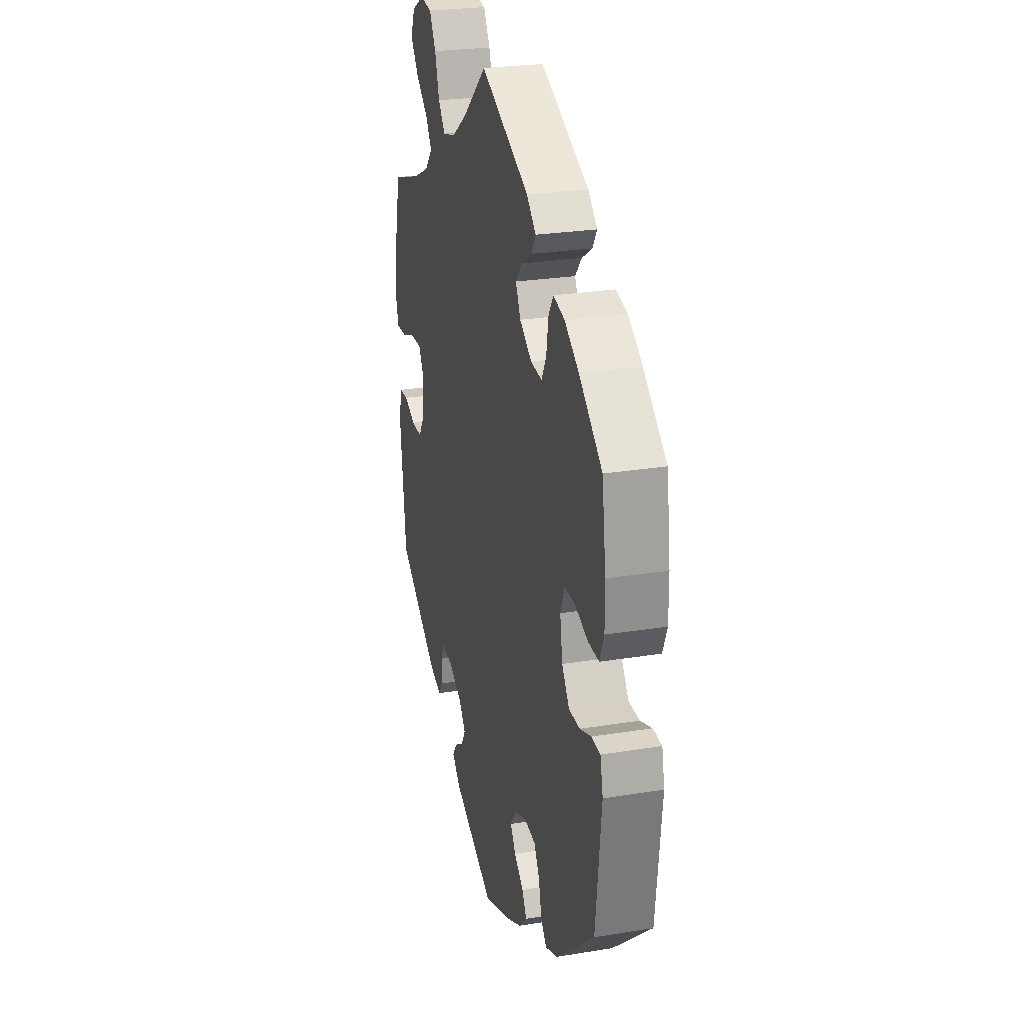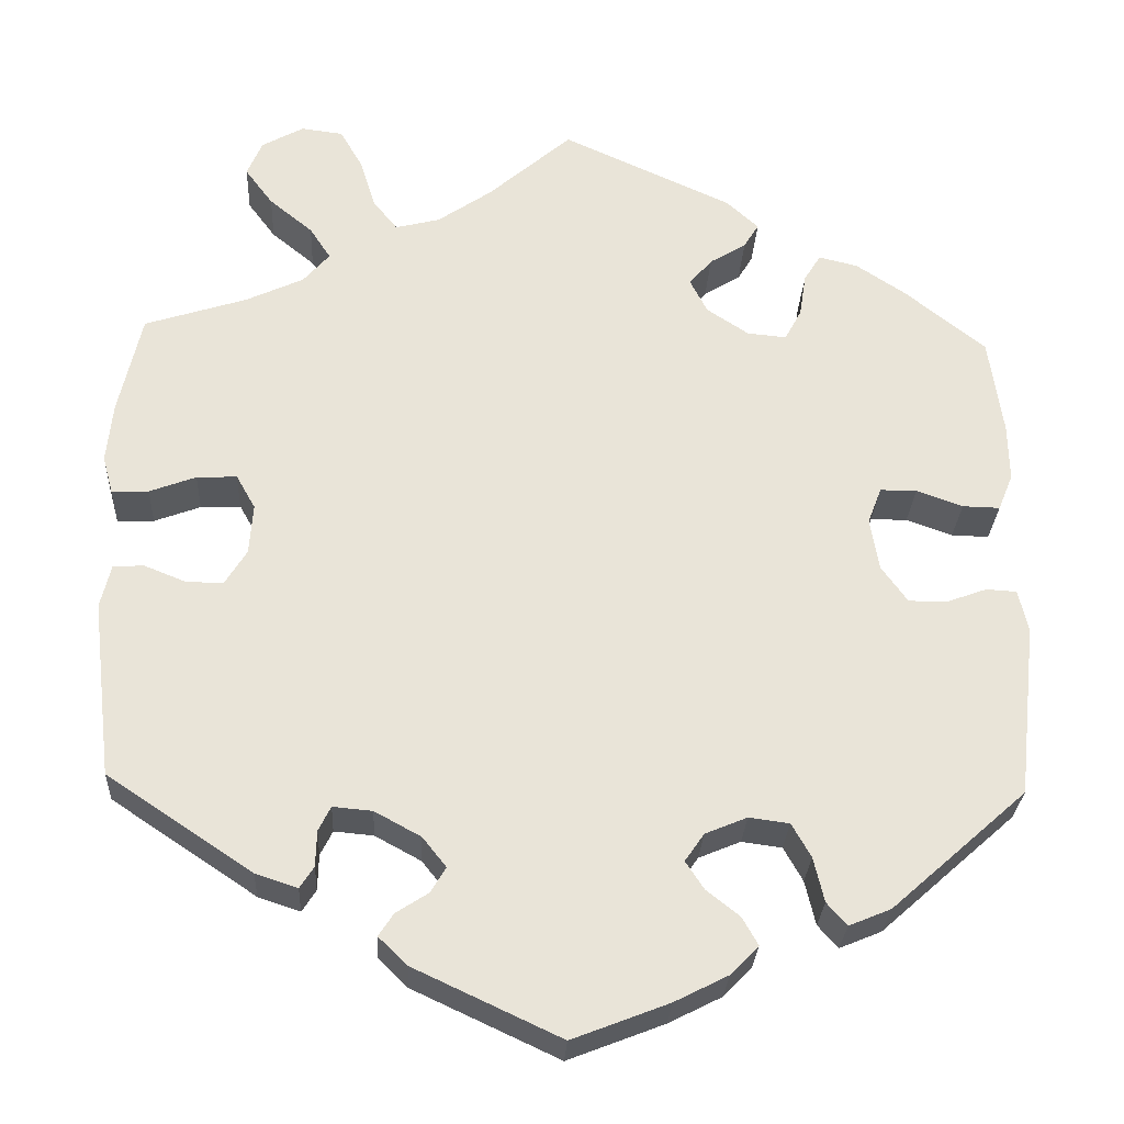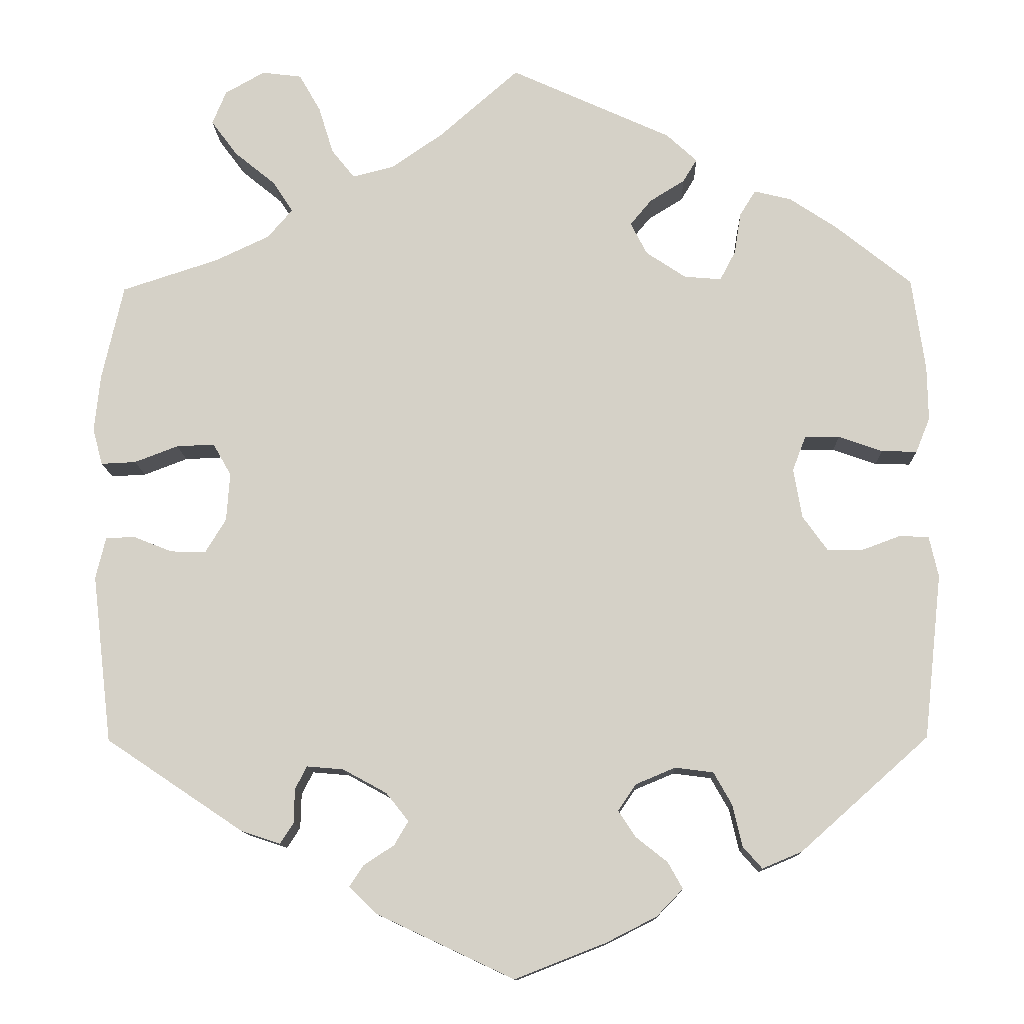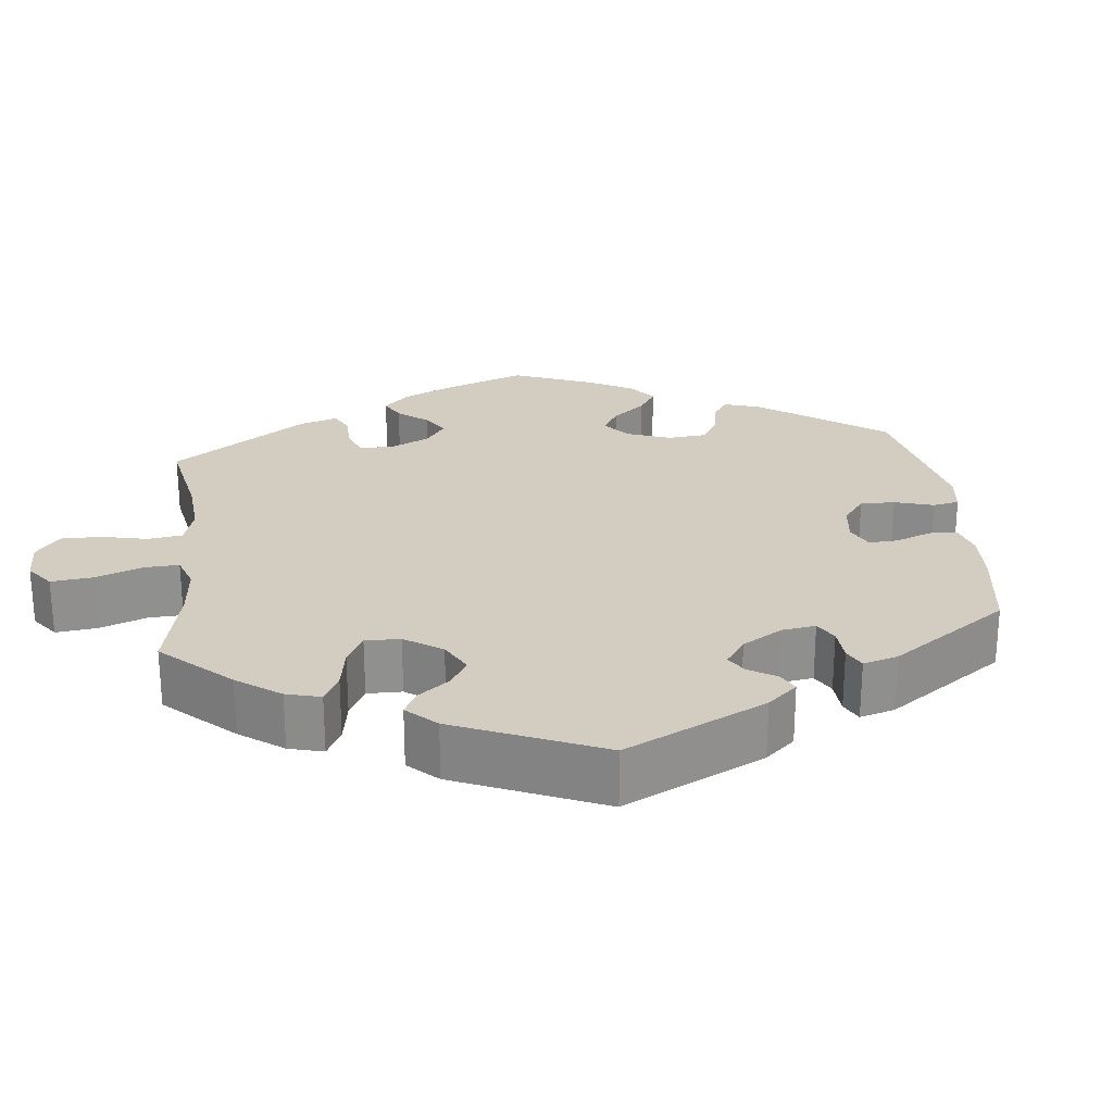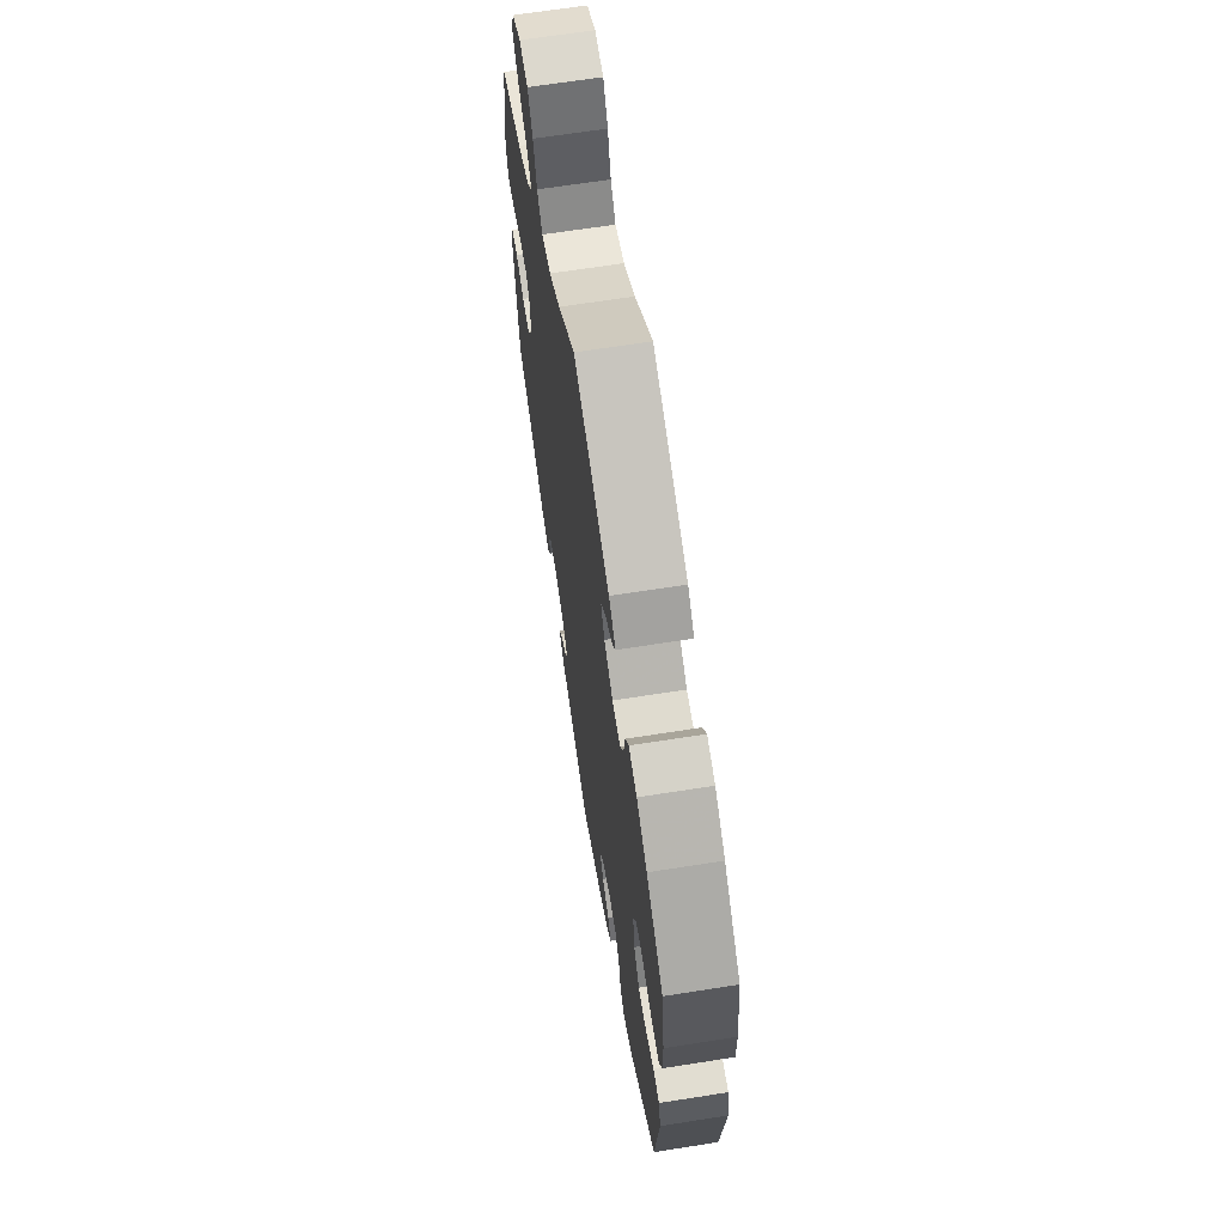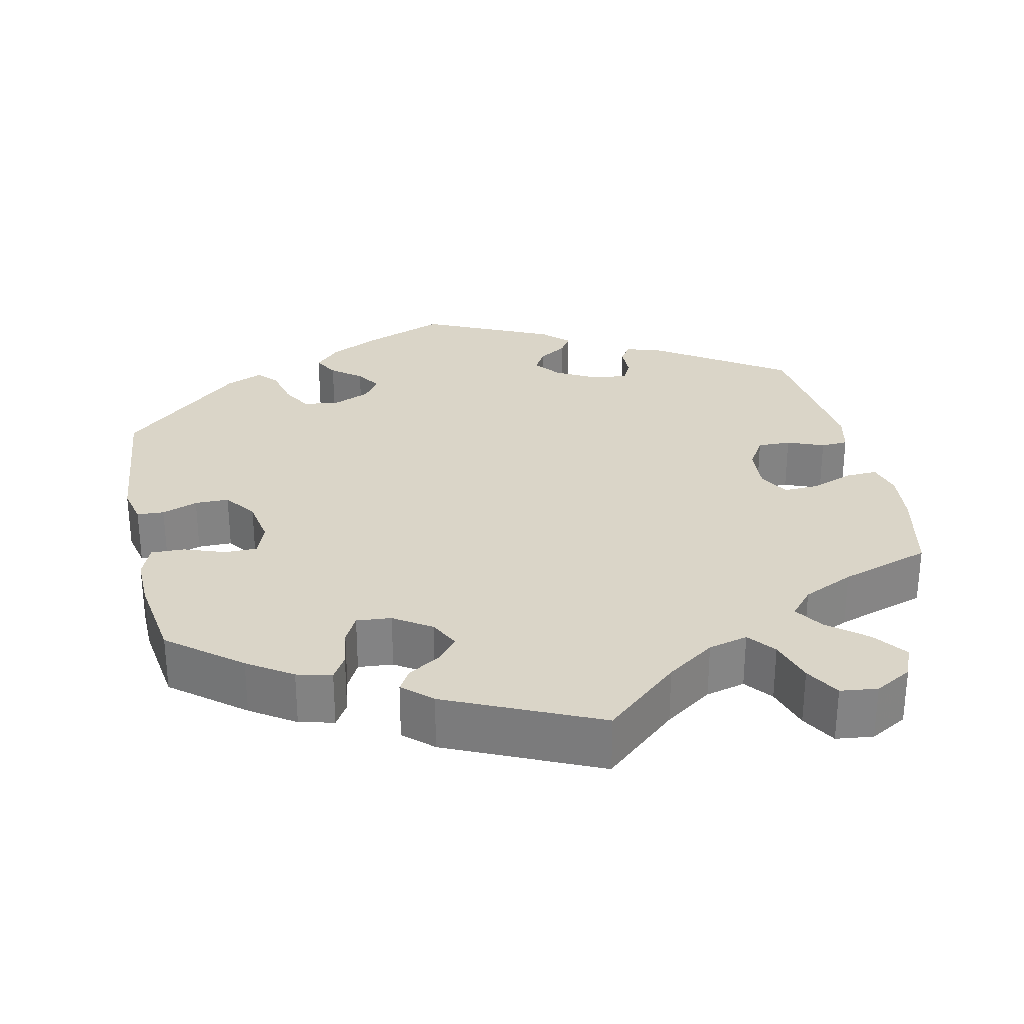
<metadata>
{"format":"obj","ext":"obj","renderer":"f3d","projection":"perspective","resolution":1024,"background":"white","views":[{"elev":26.0,"azim":-104.5,"up":"+Z"},{"elev":-28.1,"azim":177.1,"up":"+Z"},{"elev":-12.1,"azim":-178.2,"up":"+Z"},{"elev":24.8,"azim":113.7,"up":"+Y"},{"elev":65.7,"azim":-99.0,"up":"+Z"},{"elev":29.2,"azim":-12.4,"up":"+Y"}]}
</metadata>
<code>
v 0.334 0.07 -0.4
v 0.286 0.07 -0.416
v 0.27 0.07 -0.391
v 0.269 0.07 -0.35
v 0.255 0.07 -0.322
v 0.21 0.07 -0.326
v 0.157 0.07 -0.355
v 0.13 0.07 -0.389
v 0.147 0.07 -0.418
v 0.184 0.07 -0.442
v 0.201 0.07 -0.468
v 0.168 0.07 -0.5
v 0.001 0.07 -0.578
v -0.109 0.07 -0.535
v -0.17 0.07 -0.504
v -0.202 0.07 -0.471
v -0.184 0.07 -0.439
v -0.146 0.07 -0.409
v -0.125 0.07 -0.377
v -0.147 0.07 -0.345
v -0.195 0.07 -0.325
v -0.241 0.07 -0.331
v -0.263 0.07 -0.37
v -0.275 0.07 -0.421
v -0.298 0.07 -0.447
v -0.346 0.07 -0.427
v -0.501 0.07 -0.289
v -0.523 0.07 -0.09
v -0.512 0.07 -0.041
v -0.477 0.07 -0.039
v -0.431 0.07 -0.056
v -0.387 0.07 -0.056
v -0.357 0.07 -0.014
v -0.347 0.07 0.046
v -0.363 0.07 0.088
v -0.405 0.07 0.088
v -0.458 0.07 0.069
v -0.501 0.07 0.068
v -0.518 0.07 0.11
v -0.517 0.07 0.176
v -0.501 0.07 0.289
v -0.409 0.07 0.363
v -0.352 0.07 0.401
v -0.307 0.07 0.412
v -0.288 0.07 0.381
v -0.28 0.07 0.331
v -0.261 0.07 0.295
v -0.216 0.07 0.299
v -0.168 0.07 0.331
v -0.148 0.07 0.37
v -0.174 0.07 0.401
v -0.216 0.07 0.427
v -0.233 0.07 0.455
v -0.196 0.07 0.489
v -0.001 0.07 0.578
v 0.095 0.07 0.494
v 0.157 0.07 0.451
v 0.208 0.07 0.438
v 0.236 0.07 0.473
v 0.254 0.07 0.531
v 0.28 0.07 0.576
v 0.328 0.07 0.582
v 0.376 0.07 0.555
v 0.393 0.07 0.514
v 0.361 0.07 0.471
v 0.311 0.07 0.43
v 0.287 0.07 0.393
v 0.317 0.07 0.358
v 0.383 0.07 0.327
v 0.5 0.07 0.289
v 0.526 0.07 0.173
v 0.533 0.07 0.104
v 0.521 0.07 0.06
v 0.479 0.07 0.062
v 0.426 0.07 0.082
v 0.38 0.07 0.084
v 0.358 0.07 0.045
v 0.362 0.07 -0.013
v 0.387 0.07 -0.054
v 0.43 0.07 -0.053
v 0.477 0.07 -0.034
v 0.512 0.07 -0.036
v 0.524 0.07 -0.086
v 0.5 0.07 -0.289
v 0.334 0 -0.4
v 0.286 0 -0.416
v 0.27 0 -0.391
v 0.269 0 -0.35
v 0.255 0 -0.322
v 0.21 0 -0.326
v 0.157 0 -0.355
v 0.13 0 -0.389
v 0.147 0 -0.418
v 0.184 0 -0.442
v 0.201 0 -0.468
v 0.168 0 -0.5
v 0.001 0 -0.578
v -0.109 0 -0.535
v -0.17 0 -0.504
v -0.202 0 -0.471
v -0.184 0 -0.439
v -0.146 0 -0.409
v -0.125 0 -0.377
v -0.147 0 -0.345
v -0.195 0 -0.325
v -0.241 0 -0.331
v -0.263 0 -0.37
v -0.275 0 -0.421
v -0.298 0 -0.447
v -0.346 0 -0.427
v -0.501 0 -0.289
v -0.523 0 -0.09
v -0.512 0 -0.041
v -0.477 0 -0.039
v -0.431 0 -0.056
v -0.387 0 -0.056
v -0.357 0 -0.014
v -0.347 0 0.046
v -0.363 0 0.088
v -0.405 0 0.088
v -0.458 0 0.069
v -0.501 0 0.068
v -0.518 0 0.11
v -0.517 0 0.176
v -0.501 0 0.289
v -0.409 0 0.363
v -0.352 0 0.401
v -0.307 0 0.412
v -0.288 0 0.381
v -0.28 0 0.331
v -0.261 0 0.295
v -0.216 0 0.299
v -0.168 0 0.331
v -0.148 0 0.37
v -0.174 0 0.401
v -0.216 0 0.427
v -0.233 0 0.455
v -0.196 0 0.489
v -0.001 0 0.578
v 0.095 0 0.494
v 0.157 0 0.451
v 0.208 0 0.438
v 0.236 0 0.473
v 0.254 0 0.531
v 0.28 0 0.576
v 0.328 0 0.582
v 0.376 0 0.555
v 0.393 0 0.514
v 0.361 0 0.471
v 0.311 0 0.43
v 0.287 0 0.393
v 0.317 0 0.358
v 0.383 0 0.327
v 0.5 0 0.289
v 0.526 0 0.173
v 0.533 0 0.104
v 0.521 0 0.06
v 0.479 0 0.062
v 0.426 0 0.082
v 0.38 0 0.084
v 0.358 0 0.045
v 0.362 0 -0.013
v 0.387 0 -0.054
v 0.43 0 -0.053
v 0.477 0 -0.034
v 0.512 0 -0.036
v 0.524 0 -0.086
v 0.5 0 -0.289
f 80 81 82 83
f 79 80 83 84
f 78 79 84 1
f 72 73 74 75
f 72 75 76
f 69 70 71 72
f 68 69 72 76
f 67 68 76 77
f 63 64 65 66
f 63 66 67
f 62 63 67
f 59 60 61 62
f 58 59 62 67
f 57 58 67 77
f 53 54 55 56
f 51 52 53 56
f 50 51 56 57
f 49 50 57 77
f 43 44 45 46
f 43 46 47
f 42 43 47
f 41 42 47
f 40 41 47
f 39 40 47 48
f 36 37 38 39
f 35 36 39 48
f 28 29 30 31
f 28 31 32
f 27 28 32
f 26 27 32 33
f 23 24 25 26
f 22 23 26 33
f 15 16 17 18
f 15 18 19
f 14 15 19
f 13 14 19
f 12 13 19
f 9 10 11 12
f 8 9 12 19
f 7 8 19 20
f 1 2 3 4
f 1 4 5
f 78 1 5
f 77 78 5 6
f 34 35 48 49
f 21 22 33 34
f 21 34 49 77
f 20 21 77
f 6 7 20 77
f 167 166 165 164
f 168 167 164 163
f 85 168 163 162
f 159 158 157 156
f 160 159 156
f 156 155 154 153
f 160 156 153 152
f 161 160 152 151
f 150 149 148 147
f 151 150 147
f 151 147 146
f 146 145 144 143
f 151 146 143 142
f 161 151 142 141
f 140 139 138 137
f 140 137 136 135
f 141 140 135 134
f 161 141 134 133
f 130 129 128 127
f 131 130 127
f 131 127 126
f 131 126 125
f 131 125 124
f 132 131 124 123
f 123 122 121 120
f 132 123 120 119
f 115 114 113 112
f 116 115 112
f 116 112 111
f 117 116 111 110
f 110 109 108 107
f 117 110 107 106
f 102 101 100 99
f 103 102 99
f 103 99 98
f 103 98 97
f 103 97 96
f 96 95 94 93
f 103 96 93 92
f 104 103 92 91
f 88 87 86 85
f 89 88 85
f 89 85 162
f 90 89 162 161
f 133 132 119 118
f 118 117 106 105
f 161 133 118 105
f 161 105 104
f 161 104 91 90
f 1 85 86 2
f 2 86 87 3
f 3 87 88 4
f 4 88 89 5
f 5 89 90 6
f 6 90 91 7
f 7 91 92 8
f 8 92 93 9
f 9 93 94 10
f 10 94 95 11
f 11 95 96 12
f 12 96 97 13
f 13 97 98 14
f 14 98 99 15
f 15 99 100 16
f 16 100 101 17
f 17 101 102 18
f 18 102 103 19
f 19 103 104 20
f 20 104 105 21
f 21 105 106 22
f 22 106 107 23
f 23 107 108 24
f 24 108 109 25
f 25 109 110 26
f 26 110 111 27
f 27 111 112 28
f 28 112 113 29
f 29 113 114 30
f 30 114 115 31
f 31 115 116 32
f 32 116 117 33
f 33 117 118 34
f 34 118 119 35
f 35 119 120 36
f 36 120 121 37
f 37 121 122 38
f 38 122 123 39
f 39 123 124 40
f 40 124 125 41
f 41 125 126 42
f 42 126 127 43
f 43 127 128 44
f 44 128 129 45
f 45 129 130 46
f 46 130 131 47
f 47 131 132 48
f 48 132 133 49
f 49 133 134 50
f 50 134 135 51
f 51 135 136 52
f 52 136 137 53
f 53 137 138 54
f 54 138 139 55
f 55 139 140 56
f 56 140 141 57
f 57 141 142 58
f 58 142 143 59
f 59 143 144 60
f 60 144 145 61
f 61 145 146 62
f 62 146 147 63
f 63 147 148 64
f 64 148 149 65
f 65 149 150 66
f 66 150 151 67
f 67 151 152 68
f 68 152 153 69
f 69 153 154 70
f 70 154 155 71
f 71 155 156 72
f 72 156 157 73
f 73 157 158 74
f 74 158 159 75
f 75 159 160 76
f 76 160 161 77
f 77 161 162 78
f 78 162 163 79
f 79 163 164 80
f 80 164 165 81
f 81 165 166 82
f 82 166 167 83
f 83 167 168 84
f 84 168 85 1

</code>
